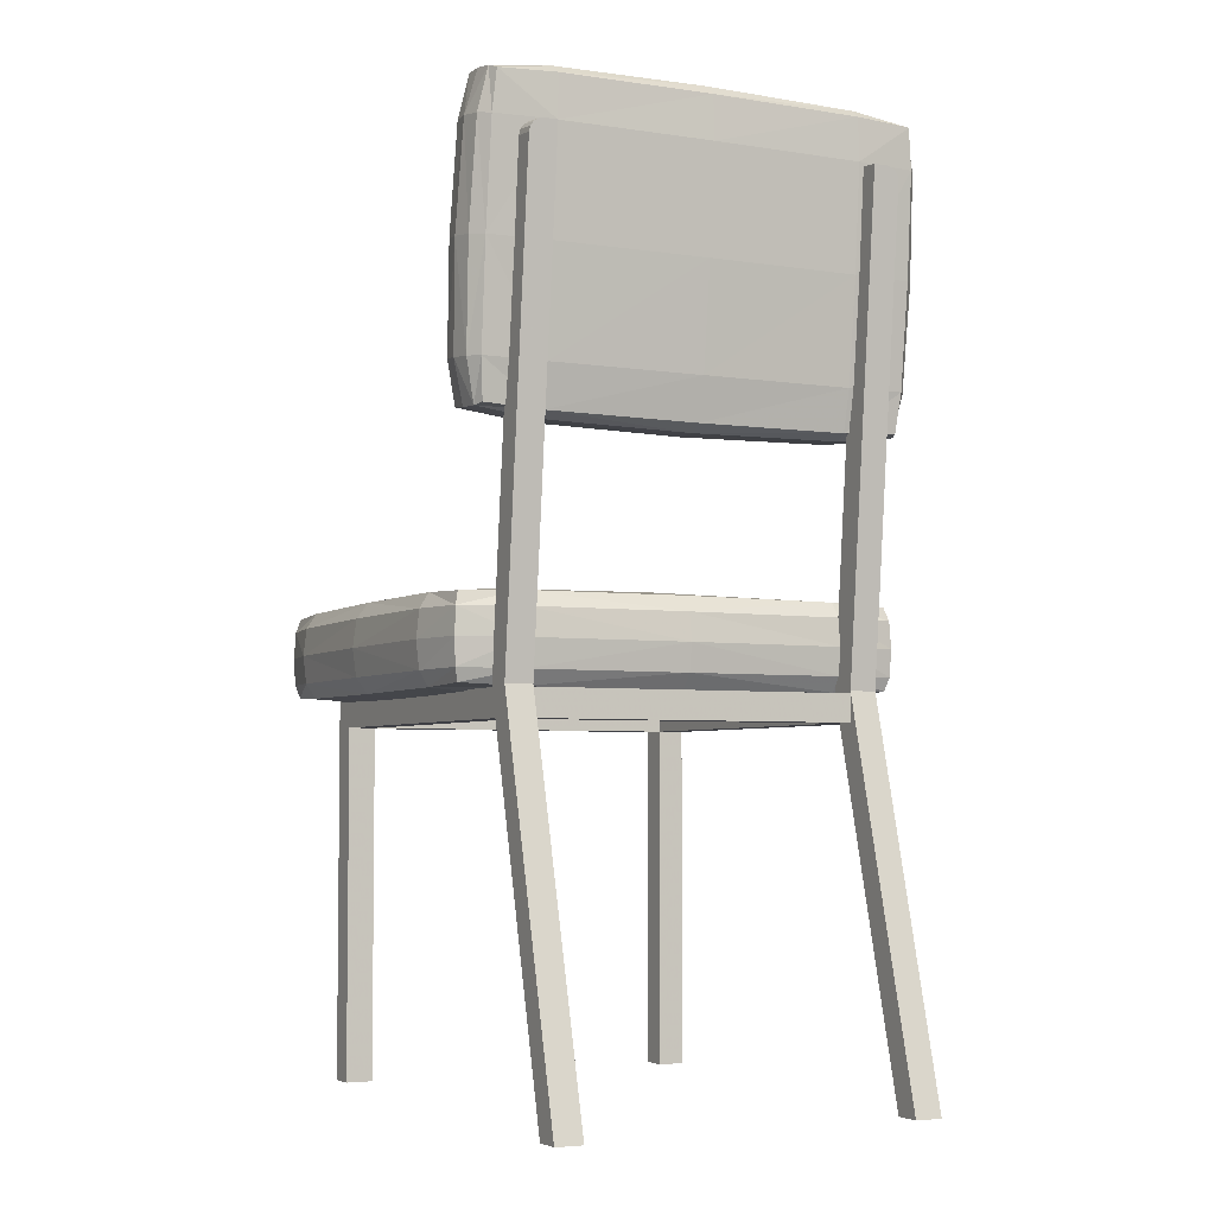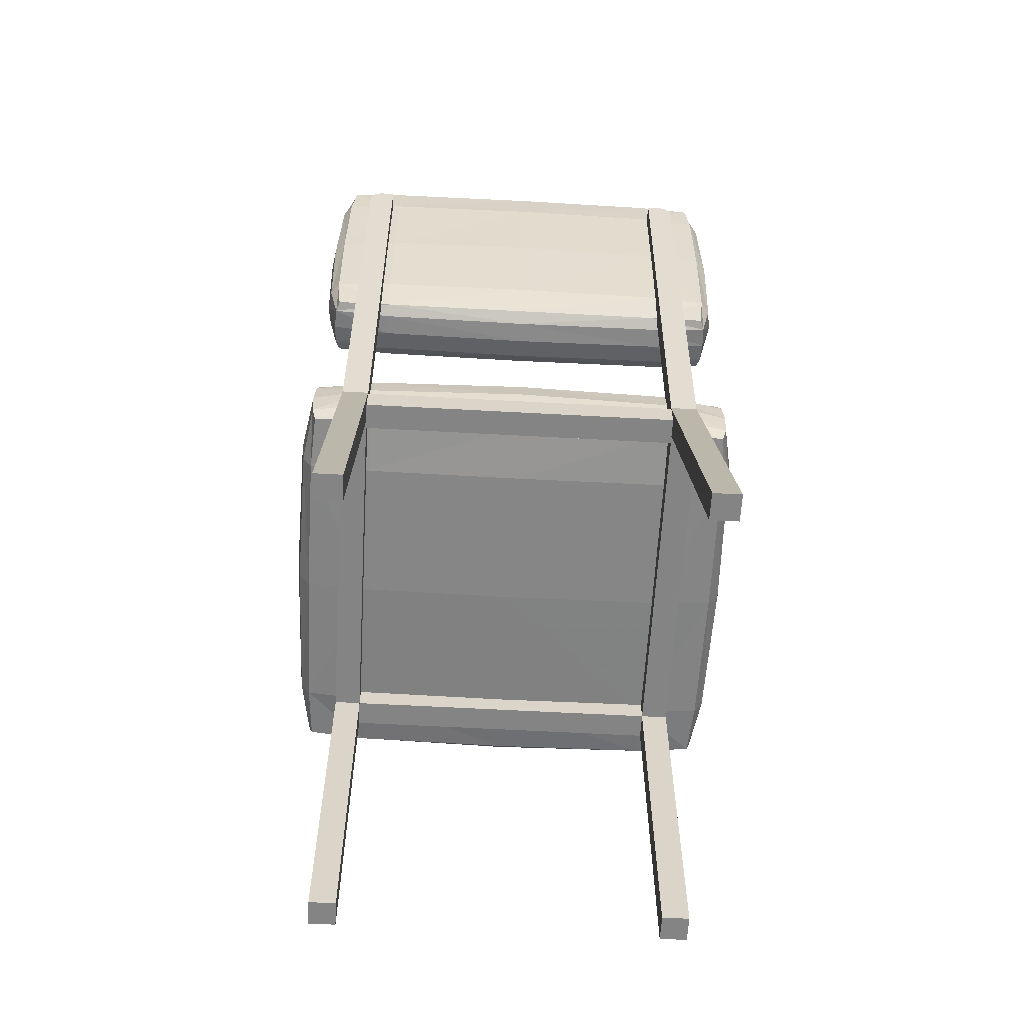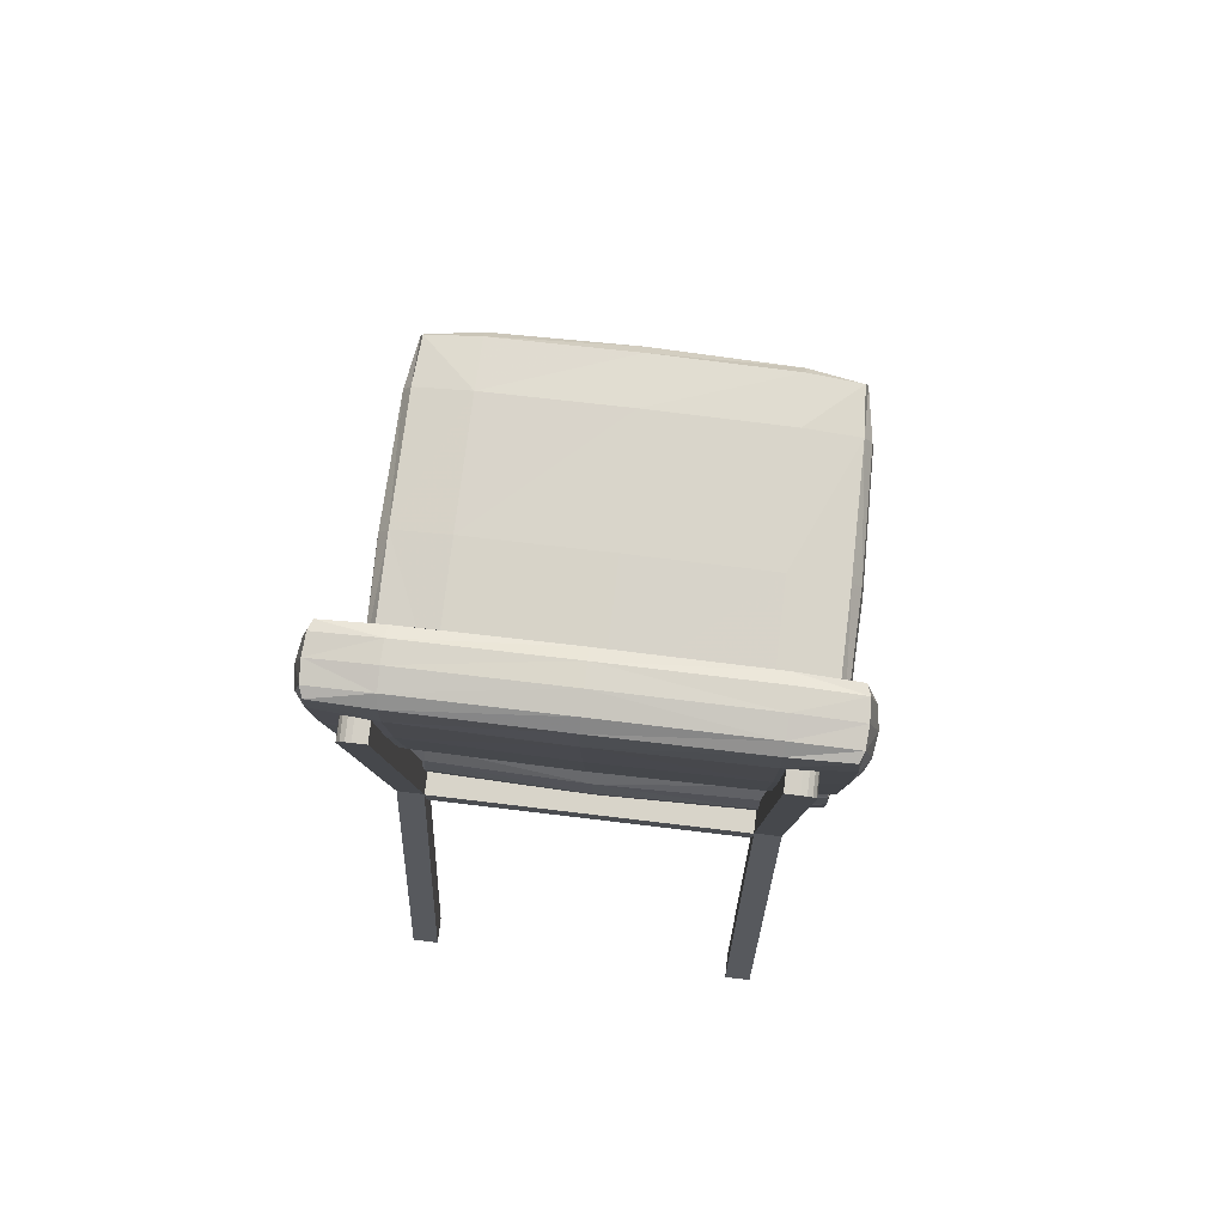
<metadata>
{"format":"obj","ext":"obj","renderer":"f3d","projection":"perspective","resolution":1024,"background":"white","views":[{"elev":-4.4,"azim":153.3,"up":"+Z"},{"elev":-61.3,"azim":176.8,"up":"+Z"},{"elev":75.5,"azim":-173.2,"up":"+Z"}]}
</metadata>
<code>
v 0.2082 0.1241 0.8766
v 0.207 0.1246 0.8199
v 0.2892 0.1302 0.877
v 0.2844 0.1274 0.8236
v 0.3014 0.1454 0.8745
v 0.2892 0.1405 0.8184
v 0.2082 0.139 0.8087
v 0.2082 0.1957 0.8031
v 0.207 0.212 0.8114
v 0.2892 0.196 0.8129
v 0.2844 0.21 0.8155
v 0.2892 0.2176 0.8684
v 0.3014 0.2021 0.869
v 0.2082 0.2235 0.8669
v 0.2892 0.2448 1.146
v 0.2082 0.2509 1.146
v 0.2844 0.2476 1.2
v 0.207 0.2504 1.203
v 0.3014 0.2296 1.149
v 0.2892 0.2345 1.205
v 0.2082 0.236 1.214
v 0.2892 0.179 1.21
v 0.2844 0.165 1.208
v 0.3014 0.1728 1.154
v 0.2892 0.1574 1.155
v 0.207 0.163 1.212
v 0.2082 0.1515 1.156
v 0.2082 0.1793 1.22
v -0.2064 0.1241 0.8766
v -0.2875 0.1302 0.877
v -0.2052 0.1246 0.8199
v -0.2826 0.1274 0.8236
v -0.2875 0.1405 0.8184
v -0.2064 0.139 0.8087
v -0.2996 0.1454 0.8745
v -0.2064 0.1957 0.8031
v -0.2875 0.196 0.8129
v -0.2052 0.212 0.8114
v -0.2826 0.21 0.8155
v -0.2875 0.2176 0.8684
v -0.2064 0.2235 0.8669
v -0.2996 0.2021 0.869
v -0.2052 0.2504 1.203
v -0.2064 0.2509 1.146
v -0.2826 0.2476 1.2
v -0.2875 0.2448 1.146
v -0.2064 0.236 1.214
v -0.2875 0.2345 1.205
v -0.2996 0.2296 1.149
v -0.2064 0.1793 1.22
v -0.2875 0.179 1.21
v -0.2052 0.163 1.212
v -0.2826 0.165 1.208
v -0.2875 0.1574 1.155
v -0.2064 0.1515 1.156
v -0.2996 0.1728 1.154
v 0.3055 0.2012 1.152
v 0.3055 0.216 1.009
v 0.3103 0.1875 1.012
v 0.3055 0.1738 0.8714
v 0.3055 0.1589 1.014
v -0.2069 0.1357 1.017
v 0.0008845 0.1333 1.017
v 0.0008845 0.122 0.8765
v 0.0008845 0.1495 1.157
v 0.2086 0.1357 1.017
v 0.2908 0.143 1.016
v 0.0008845 0.1666 0.7988
v -0.2069 0.167 0.8027
v 0.0008845 0.1956 0.7999
v 0.0008845 0.1385 0.8055
v 0.2086 0.167 0.8027
v 0.0008845 0.1236 0.8187
v 0.2908 0.1682 0.8143
v 0.0008845 0.2417 1.006
v -0.2069 0.2392 1.006
v 0.0008845 0.253 1.147
v 0.0008845 0.2255 0.8663
v 0.2086 0.2392 1.006
v 0.0008845 0.2127 0.81
v 0.2908 0.232 1.007
v 0.0008845 0.1794 1.223
v -0.2069 0.208 1.22
v 0.0008845 0.2084 1.224
v 0.0008845 0.2365 1.218
v 0.2086 0.208 1.22
v 0.0008845 0.1623 1.213
v 0.0008845 0.2513 1.204
v 0.2908 0.2068 1.209
v -0.3037 0.1589 1.014
v -0.3037 0.1738 0.8714
v -0.3086 0.1875 1.012
v -0.3037 0.216 1.009
v -0.3037 0.2012 1.152
v -0.2891 0.143 1.016
v -0.2891 0.1682 0.8143
v -0.2891 0.232 1.007
v -0.2891 0.2068 1.209
g Back
f 1 2 3
f 4 3 2
f 5 3 6
f 4 6 3
f 2 7 4
f 6 4 7
f 8 9 10
f 11 10 9
f 11 12 10
f 13 10 12
f 11 9 12
f 14 12 9
f 15 16 17
f 18 17 16
f 19 15 20
f 17 20 15
f 18 21 17
f 20 17 21
f 22 23 24
f 25 24 23
f 23 26 25
f 27 25 26
f 26 23 28
f 22 28 23
f 29 30 31
f 32 31 30
f 33 34 32
f 31 32 34
f 30 35 32
f 33 32 35
f 36 37 38
f 39 38 37
f 39 40 38
f 41 38 40
f 39 37 40
f 42 40 37
f 43 44 45
f 46 45 44
f 47 43 48
f 45 48 43
f 49 48 46
f 45 46 48
f 50 51 52
f 53 52 51
f 54 55 53
f 52 53 55
f 54 53 56
f 51 56 53
f 19 57 58
f 59 58 57
f 60 13 59
f 58 59 13
f 61 5 59
f 60 59 5
f 24 61 57
f 59 57 61
f 62 29 63
f 64 63 29
f 62 63 55
f 65 55 63
f 65 63 27
f 66 27 63
f 63 64 66
f 1 66 64
f 61 24 67
f 25 67 24
f 3 5 67
f 61 67 5
f 1 3 66
f 67 66 3
f 67 25 66
f 27 66 25
f 68 69 70
f 36 70 69
f 69 68 34
f 71 34 68
f 72 7 68
f 71 68 7
f 70 8 68
f 72 68 8
f 73 64 31
f 29 31 64
f 2 1 73
f 64 73 1
f 73 71 2
f 7 2 71
f 73 31 71
f 34 71 31
f 60 5 74
f 6 74 5
f 13 60 10
f 74 10 60
f 8 10 72
f 74 72 10
f 7 72 6
f 74 6 72
f 75 76 77
f 44 77 76
f 75 78 76
f 41 76 78
f 79 14 75
f 78 75 14
f 16 79 77
f 75 77 79
f 80 70 38
f 36 38 70
f 8 70 9
f 80 9 70
f 14 9 78
f 80 78 9
f 38 41 80
f 78 80 41
f 58 13 81
f 12 81 13
f 15 19 81
f 58 81 19
f 79 16 81
f 15 81 16
f 12 14 81
f 79 81 14
f 50 82 83
f 84 83 82
f 85 47 84
f 83 84 47
f 86 21 84
f 85 84 21
f 84 82 86
f 28 86 82
f 65 27 87
f 26 87 27
f 55 65 52
f 87 52 65
f 50 52 82
f 87 82 52
f 26 28 87
f 82 87 28
f 44 43 77
f 88 77 43
f 77 88 16
f 18 16 88
f 88 85 18
f 21 18 85
f 85 88 47
f 43 47 88
f 19 20 57
f 89 57 20
f 24 57 22
f 89 22 57
f 22 89 28
f 86 28 89
f 20 21 89
f 86 89 21
f 35 90 91
f 92 91 90
f 92 93 91
f 42 91 93
f 93 92 49
f 94 49 92
f 56 94 90
f 92 90 94
f 54 95 55
f 62 55 95
f 29 62 30
f 95 30 62
f 35 30 90
f 95 90 30
f 54 56 95
f 90 95 56
f 34 33 69
f 96 69 33
f 37 36 96
f 69 96 36
f 42 37 91
f 96 91 37
f 35 91 33
f 96 33 91
f 41 40 76
f 97 76 40
f 44 76 46
f 97 46 76
f 49 46 93
f 97 93 46
f 40 42 97
f 93 97 42
f 83 47 98
f 48 98 47
f 98 51 83
f 50 83 51
f 56 51 94
f 98 94 51
f 49 94 48
f 98 48 94
v 0.2157 0.09002 0.4824
v 0.2144 0.1697 0.4902
v 0.2996 0.08865 0.4902
v 0.2946 0.1641 0.4933
v 0.3123 0.09002 0.5101
v 0.2996 0.1697 0.5109
v 0.2157 0.1835 0.5101
v 0.2157 0.1835 0.5836
v 0.2144 0.1697 0.6035
v 0.2996 0.1697 0.5828
v 0.2946 0.1641 0.6004
v 0.2996 0.08865 0.6035
v 0.3123 0.09002 0.5836
v 0.2157 0.09002 0.6113
v 0.2996 -0.3054 0.6035
v 0.2157 -0.3068 0.6113
v 0.2946 -0.3809 0.6004
v 0.2144 -0.3864 0.6035
v 0.3123 -0.3068 0.5836
v 0.2996 -0.3864 0.5828
v 0.2157 -0.4002 0.5836
v 0.2996 -0.3864 0.5109
v 0.2946 -0.3809 0.4933
v 0.3123 -0.3068 0.5101
v 0.2996 -0.3054 0.4902
v 0.2144 -0.3864 0.4902
v 0.2157 -0.3068 0.4824
v 0.2157 -0.4002 0.5101
v -0.2139 0.09002 0.4824
v -0.2979 0.08865 0.4902
v -0.2127 0.1697 0.4902
v -0.2928 0.1641 0.4933
v -0.2979 0.1697 0.5109
v -0.2139 0.1835 0.5101
v -0.3105 0.09002 0.5101
v -0.2139 0.1835 0.5836
v -0.2979 0.1697 0.5828
v -0.2127 0.1697 0.6035
v -0.2928 0.1641 0.6004
v -0.2979 0.08865 0.6035
v -0.2139 0.09002 0.6113
v -0.3105 0.09002 0.5836
v -0.2127 -0.3864 0.6035
v -0.2139 -0.3068 0.6113
v -0.2928 -0.3809 0.6004
v -0.2979 -0.3054 0.6035
v -0.2139 -0.4002 0.5836
v -0.2979 -0.3864 0.5828
v -0.3105 -0.3068 0.5836
v -0.2139 -0.4002 0.5101
v -0.2979 -0.3864 0.5109
v -0.2127 -0.3864 0.4902
v -0.2928 -0.3809 0.4933
v -0.2979 -0.3054 0.4902
v -0.2139 -0.3068 0.4824
v -0.3105 -0.3068 0.5101
v 0.3165 -0.3072 0.5468
v 0.3165 -0.1084 0.5839
v 0.3215 -0.1084 0.5468
v 0.3165 0.09049 0.5468
v 0.3165 -0.1084 0.5098
v -0.2144 -0.1084 0.4798
v 0.0008845 -0.1084 0.4766
v 0.0008845 0.09049 0.4798
v 0.0008845 -0.3072 0.4798
v 0.2161 -0.1084 0.4798
v 0.3013 -0.1084 0.4891
v 0.0008845 0.1936 0.5468
v -0.2144 0.1881 0.5468
v 0.0008845 0.1881 0.5839
v 0.0008845 0.1881 0.5098
v 0.2161 0.1881 0.5468
v 0.0008845 0.1715 0.4891
v 0.3013 0.1715 0.5468
v 0.0008845 -0.1084 0.617
v -0.2144 -0.1084 0.6139
v 0.0008845 -0.3072 0.6139
v 0.0008845 0.09049 0.6139
v 0.2161 -0.1084 0.6139
v 0.0008845 0.1715 0.6045
v 0.3013 -0.1084 0.6045
v 0.0008845 -0.4048 0.5098
v -0.2144 -0.4048 0.5468
v 0.0008845 -0.4104 0.5468
v 0.0008845 -0.4048 0.5839
v 0.2161 -0.4048 0.5468
v 0.0008845 -0.3883 0.4891
v 0.0008845 -0.3883 0.6045
v 0.3013 -0.3883 0.5468
v -0.3147 -0.1084 0.5098
v -0.3147 0.09049 0.5468
v -0.3197 -0.1084 0.5468
v -0.3147 -0.1084 0.5839
v -0.3147 -0.3072 0.5468
v -0.2996 -0.1084 0.4891
v -0.2996 0.1715 0.5468
v -0.2996 -0.1084 0.6045
v -0.2996 -0.3883 0.5468
g Seat
f 99 100 101
f 102 101 100
f 103 101 104
f 102 104 101
f 100 105 102
f 104 102 105
f 106 107 108
f 109 108 107
f 109 110 108
f 111 108 110
f 109 107 110
f 112 110 107
f 113 114 115
f 116 115 114
f 117 113 118
f 115 118 113
f 116 119 115
f 118 115 119
f 120 121 122
f 123 122 121
f 121 124 123
f 125 123 124
f 124 121 126
f 120 126 121
f 127 128 129
f 130 129 128
f 131 132 130
f 129 130 132
f 128 133 130
f 131 130 133
f 134 135 136
f 137 136 135
f 137 138 136
f 139 136 138
f 137 135 138
f 140 138 135
f 141 142 143
f 144 143 142
f 145 141 146
f 143 146 141
f 147 146 144
f 143 144 146
f 148 149 150
f 151 150 149
f 152 153 151
f 150 151 153
f 152 151 154
f 149 154 151
f 117 155 156
f 157 156 155
f 158 111 157
f 156 157 111
f 159 103 157
f 158 157 103
f 122 159 155
f 157 155 159
f 160 127 161
f 162 161 127
f 160 161 153
f 163 153 161
f 163 161 125
f 164 125 161
f 161 162 164
f 99 164 162
f 159 122 165
f 123 165 122
f 101 103 165
f 159 165 103
f 99 101 164
f 165 164 101
f 165 123 164
f 125 164 123
f 166 167 168
f 134 168 167
f 167 166 132
f 169 132 166
f 170 105 166
f 169 166 105
f 168 106 166
f 170 166 106
f 171 162 129
f 127 129 162
f 100 99 171
f 162 171 99
f 171 169 100
f 105 100 169
f 171 129 169
f 132 169 129
f 158 103 172
f 104 172 103
f 111 158 108
f 172 108 158
f 106 108 170
f 172 170 108
f 105 170 104
f 172 104 170
f 173 174 175
f 142 175 174
f 173 176 174
f 139 174 176
f 177 112 173
f 176 173 112
f 114 177 175
f 173 175 177
f 178 168 136
f 134 136 168
f 106 168 107
f 178 107 168
f 112 107 176
f 178 176 107
f 136 139 178
f 176 178 139
f 156 111 179
f 110 179 111
f 113 117 179
f 156 179 117
f 177 114 179
f 113 179 114
f 110 112 179
f 177 179 112
f 148 180 181
f 182 181 180
f 183 145 182
f 181 182 145
f 184 119 182
f 183 182 119
f 182 180 184
f 126 184 180
f 163 125 185
f 124 185 125
f 153 163 150
f 185 150 163
f 148 150 180
f 185 180 150
f 124 126 185
f 180 185 126
f 142 141 175
f 186 175 141
f 175 186 114
f 116 114 186
f 186 183 116
f 119 116 183
f 183 186 145
f 141 145 186
f 117 118 155
f 187 155 118
f 122 155 120
f 187 120 155
f 120 187 126
f 184 126 187
f 118 119 187
f 184 187 119
f 133 188 189
f 190 189 188
f 190 191 189
f 140 189 191
f 191 190 147
f 192 147 190
f 154 192 188
f 190 188 192
f 152 193 153
f 160 153 193
f 127 160 128
f 193 128 160
f 133 128 188
f 193 188 128
f 152 154 193
f 188 193 154
f 132 131 167
f 194 167 131
f 135 134 194
f 167 194 134
f 140 135 189
f 194 189 135
f 133 189 131
f 194 131 189
f 139 138 174
f 195 174 138
f 142 174 144
f 195 144 174
f 147 144 191
f 195 191 144
f 138 140 195
f 191 195 140
f 181 145 196
f 146 196 145
f 196 149 181
f 148 181 149
f 154 149 192
f 196 192 149
f 147 192 146
f 196 146 192
v 0.2191 0.1742 0.491
v 0.2191 0.2105 0.491
v 0.2554 0.1742 0.491
v 0.2554 0.2105 0.491
v 0.2554 0.2373 1.124
v 0.2554 0.2294 1.044
v 0.2554 0.2733 1.12
v 0.2554 0.2657 1.044
v 0.2366 0.2392 1.143
v 0.2191 0.2392 1.143
v 0.2499 0.2386 1.137
v 0.2438 0.239 1.141
v 0.254 0.238 1.131
v 0.2191 0.2294 1.044
v 0.254 0.274 1.127
v 0.2438 0.275 1.138
v 0.2499 0.2746 1.133
v 0.2191 0.2752 1.139
v 0.2366 0.2752 1.139
v 0.2191 0.2657 1.044
g BarLeft
f 197 198 199
f 200 199 198
f 201 202 203
f 204 203 202
f 202 205 206
f 207 205 202
f 208 205 207
f 201 207 202
f 209 207 201
f 210 202 206
f 211 203 204
f 212 211 204
f 213 211 212
f 214 212 204
f 215 212 214
f 216 214 204
f 214 206 215
f 205 215 206
f 215 205 212
f 208 212 205
f 208 207 212
f 213 212 207
f 207 209 213
f 211 213 209
f 209 201 211
f 203 211 201
f 199 200 202
f 204 202 200
f 210 197 202
f 199 202 197
f 197 210 198
f 216 198 210
f 206 214 210
f 216 210 214
f 216 204 198
f 200 198 204
v -0.2494 0.2657 1.044
v -0.2439 0.2746 1.133
v -0.2378 0.275 1.138
v -0.2307 0.2752 1.139
v -0.248 0.274 1.127
v -0.2131 0.2657 1.044
v -0.2131 0.2752 1.139
v -0.2494 0.1742 0.491
v -0.2494 0.2105 0.491
v -0.2131 0.1742 0.491
v -0.2131 0.2105 0.491
v -0.2131 0.2294 1.044
v -0.248 0.238 1.131
v -0.2494 0.2373 1.124
v -0.2131 0.2392 1.143
v -0.2439 0.2386 1.137
v -0.2307 0.2392 1.143
v -0.2378 0.239 1.141
v -0.2494 0.2294 1.044
v -0.2494 0.2733 1.12
g BarRight
f 224 225 226
f 227 226 225
f 228 229 230
f 231 229 228
f 232 229 231
f 233 232 231
f 234 232 233
f 235 228 230
f 230 236 235
f 217 235 236
f 218 219 220
f 217 218 220
f 221 218 217
f 236 221 217
f 222 217 220
f 223 222 220
f 220 233 223
f 231 223 233
f 230 229 236
f 221 236 229
f 229 232 221
f 218 221 232
f 232 234 218
f 219 218 234
f 234 233 219
f 220 219 233
f 226 227 228
f 222 228 227
f 231 228 223
f 222 223 228
f 235 224 228
f 226 228 224
f 224 235 225
f 217 225 235
f 217 222 225
f 227 225 222
v 0.2191 0.345 -0.0168
v 0.2554 0.345 -0.0168
v 0.2554 0.3087 -0.0168
v 0.2191 0.1742 0.491
v 0.2554 0.1742 0.491
v 0.2191 0.2105 0.491
v 0.2554 0.2105 0.491
v 0.2191 0.3087 -0.0168
g LegBackLeft
f 240 241 242
f 243 242 241
f 240 242 244
f 237 244 242
f 238 239 237
f 244 237 239
f 239 241 244
f 240 244 241
f 243 238 242
f 237 242 238
f 241 239 243
f 238 243 239
v -0.2494 0.1742 0.491
v -0.2131 0.1742 0.491
v -0.2494 0.2105 0.491
v -0.2131 0.2105 0.491
v -0.2494 0.3087 -0.0168
v -0.2494 0.345 -0.0168
v -0.2131 0.345 -0.0168
v -0.2131 0.3087 -0.0168
g LegBackRight
f 245 246 247
f 248 247 246
f 245 247 249
f 250 249 247
f 251 252 250
f 249 250 252
f 252 246 249
f 245 249 246
f 248 251 247
f 250 247 251
f 246 252 248
f 251 248 252
v -0.2494 -0.3306 0.491
v -0.2494 -0.2943 0.491
v -0.2494 -0.3306 -0.0168
v -0.2494 -0.2943 -0.0168
v -0.2131 -0.2943 -0.0168
v -0.2131 -0.3306 -0.0168
v -0.2131 -0.3306 0.491
v -0.2131 -0.2943 0.491
g LegFrontRight
f 253 254 255
f 256 255 254
f 257 258 256
f 255 256 258
f 258 259 255
f 253 255 259
f 259 260 253
f 254 253 260
f 260 257 254
f 256 254 257
f 259 258 260
f 257 260 258
v 0.2554 -0.3306 0.491
v 0.2554 -0.2943 0.491
v 0.2191 -0.3306 0.491
v 0.2191 -0.2943 0.491
v 0.2191 -0.3306 -0.0168
v 0.2191 -0.2943 -0.0168
v 0.2554 -0.2943 -0.0168
v 0.2554 -0.3306 -0.0168
g LegFrontLeft
f 263 264 265
f 266 265 264
f 267 268 266
f 265 266 268
f 268 261 265
f 263 265 261
f 261 262 263
f 264 263 262
f 262 267 264
f 266 264 267
f 261 268 262
f 267 262 268
v -0.2494 -0.3306 0.4517
v -0.2131 -0.3306 0.4517
v -0.2131 -0.3306 0.488
v -0.2131 0.2029 0.488
v -0.2131 0.2029 0.4517
v -0.2494 0.2029 0.488
v -0.2494 0.2029 0.4517
v -0.2494 -0.3306 0.488
g SeatBarRight
f 274 275 276
f 269 276 275
f 270 271 269
f 276 269 271
f 271 272 276
f 274 276 272
f 272 273 274
f 275 274 273
f 273 270 275
f 269 275 270
f 272 271 273
f 270 273 271
v 0.2191 0.2029 0.488
v 0.2191 0.2029 0.4517
v 0.2191 -0.3306 0.488
v 0.2191 -0.3306 0.4517
v 0.2554 -0.3306 0.4517
v 0.2554 -0.3306 0.488
v 0.2554 0.2029 0.488
v 0.2554 0.2029 0.4517
g SeatBarLeft
f 277 278 279
f 280 279 278
f 281 282 280
f 279 280 282
f 282 283 279
f 277 279 283
f 283 284 277
f 278 277 284
f 284 281 278
f 280 278 281
f 283 282 284
f 281 284 282
v -0.2465 -0.3306 0.4517
v -0.2465 -0.3306 0.488
v 0.2524 -0.3306 0.488
v 0.2524 -0.3306 0.4517
v 0.2524 -0.2943 0.488
v 0.2524 -0.2943 0.4517
v -0.2465 -0.2943 0.488
v -0.2465 -0.2943 0.4517
g SeatBarFront
f 289 290 291
f 292 291 290
f 285 286 292
f 291 292 286
f 286 287 291
f 289 291 287
f 287 288 289
f 290 289 288
f 288 285 290
f 292 290 285
f 287 286 288
f 285 288 286
v 0.2524 0.2105 0.488
v 0.2524 0.2105 0.4517
v -0.2465 0.2105 0.488
v -0.2465 0.2105 0.4517
v -0.2465 0.1742 0.4517
v -0.2465 0.1742 0.488
v 0.2524 0.1742 0.488
v 0.2524 0.1742 0.4517
g SeatBarBack
f 293 294 295
f 296 295 294
f 297 298 296
f 295 296 298
f 298 299 295
f 293 295 299
f 299 300 293
f 294 293 300
f 300 297 294
f 296 294 297
f 299 298 300
f 297 300 298

</code>
